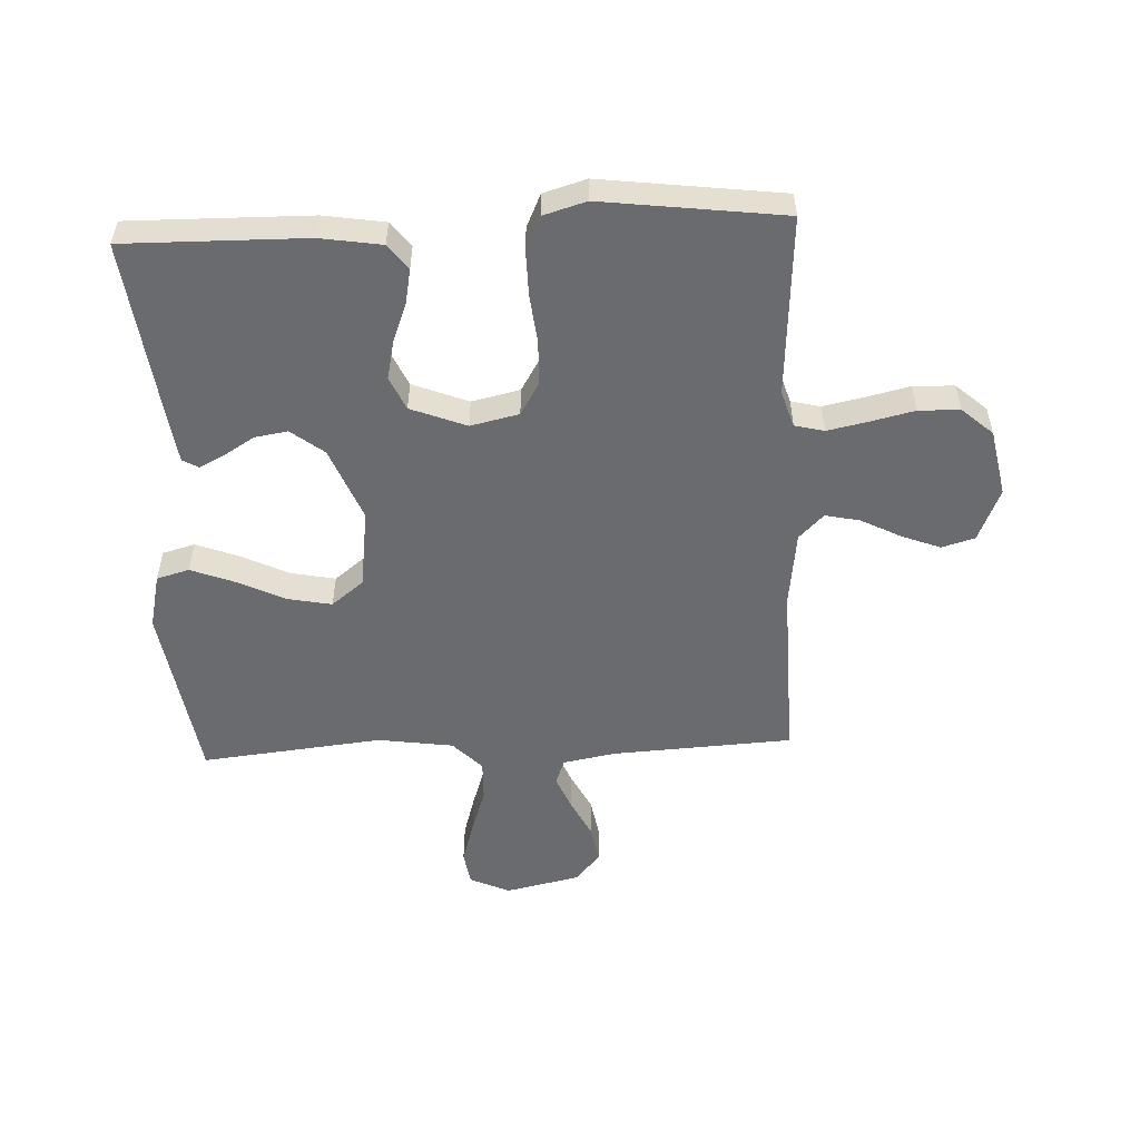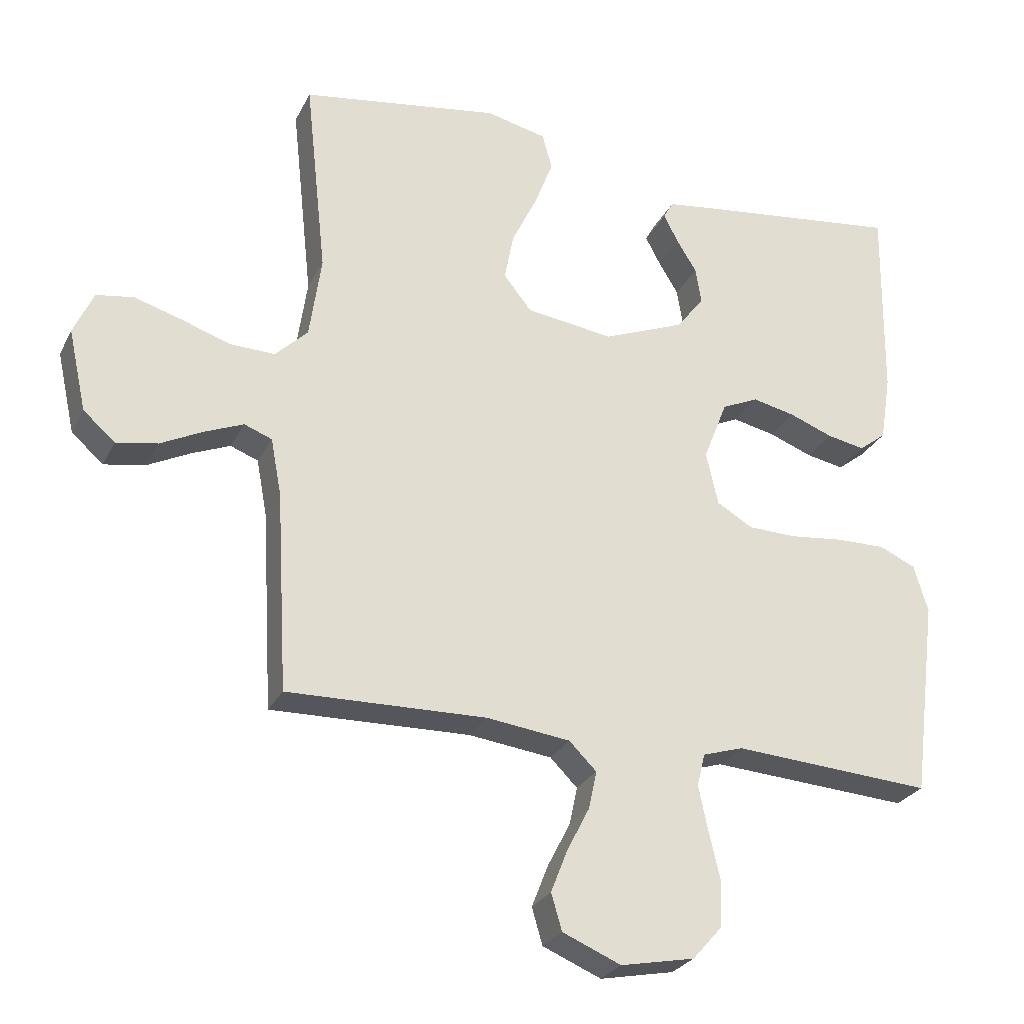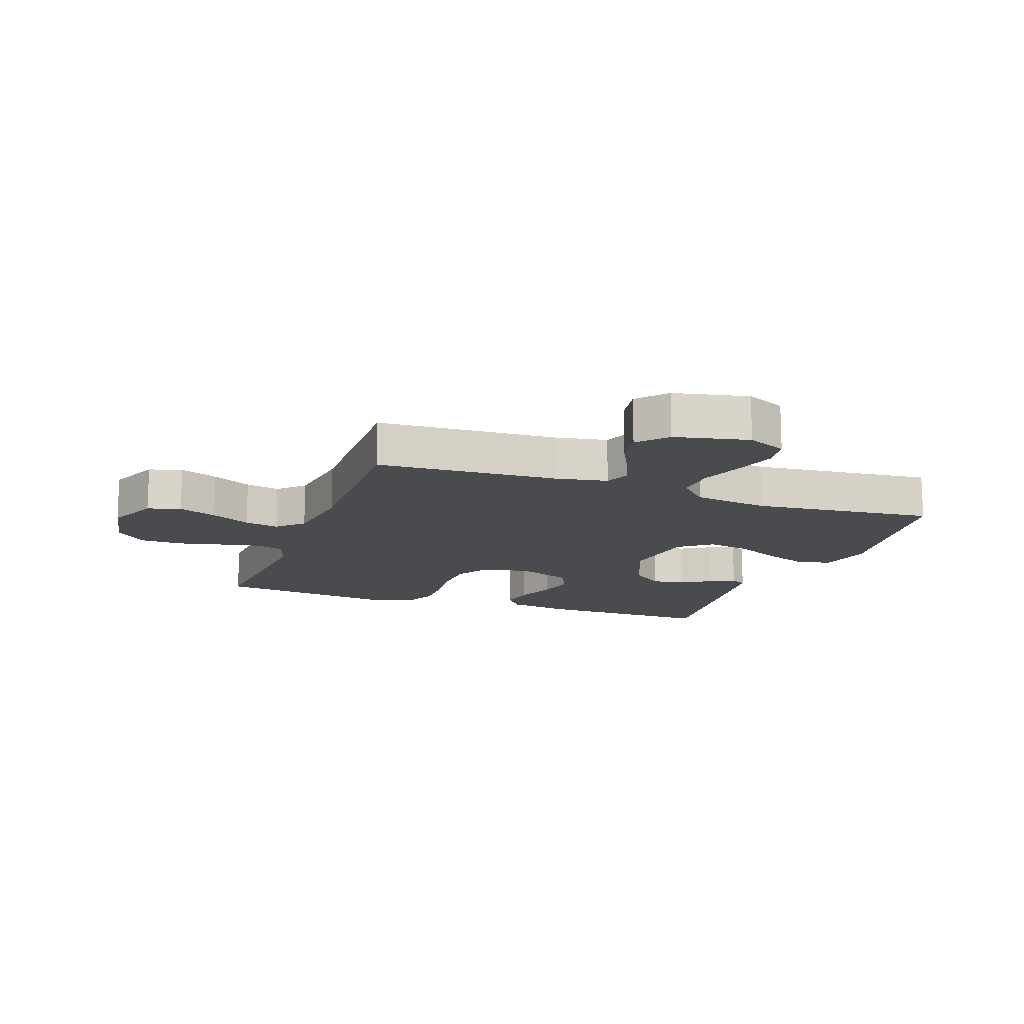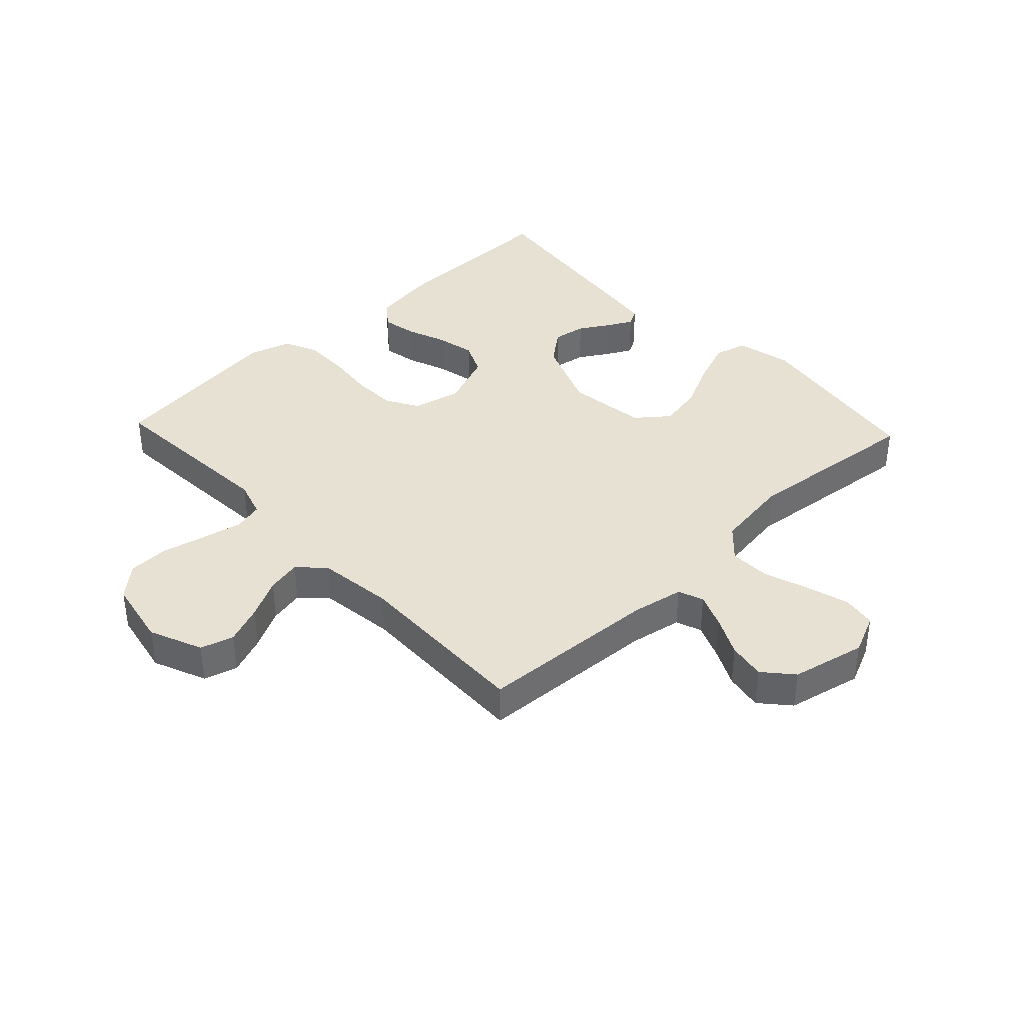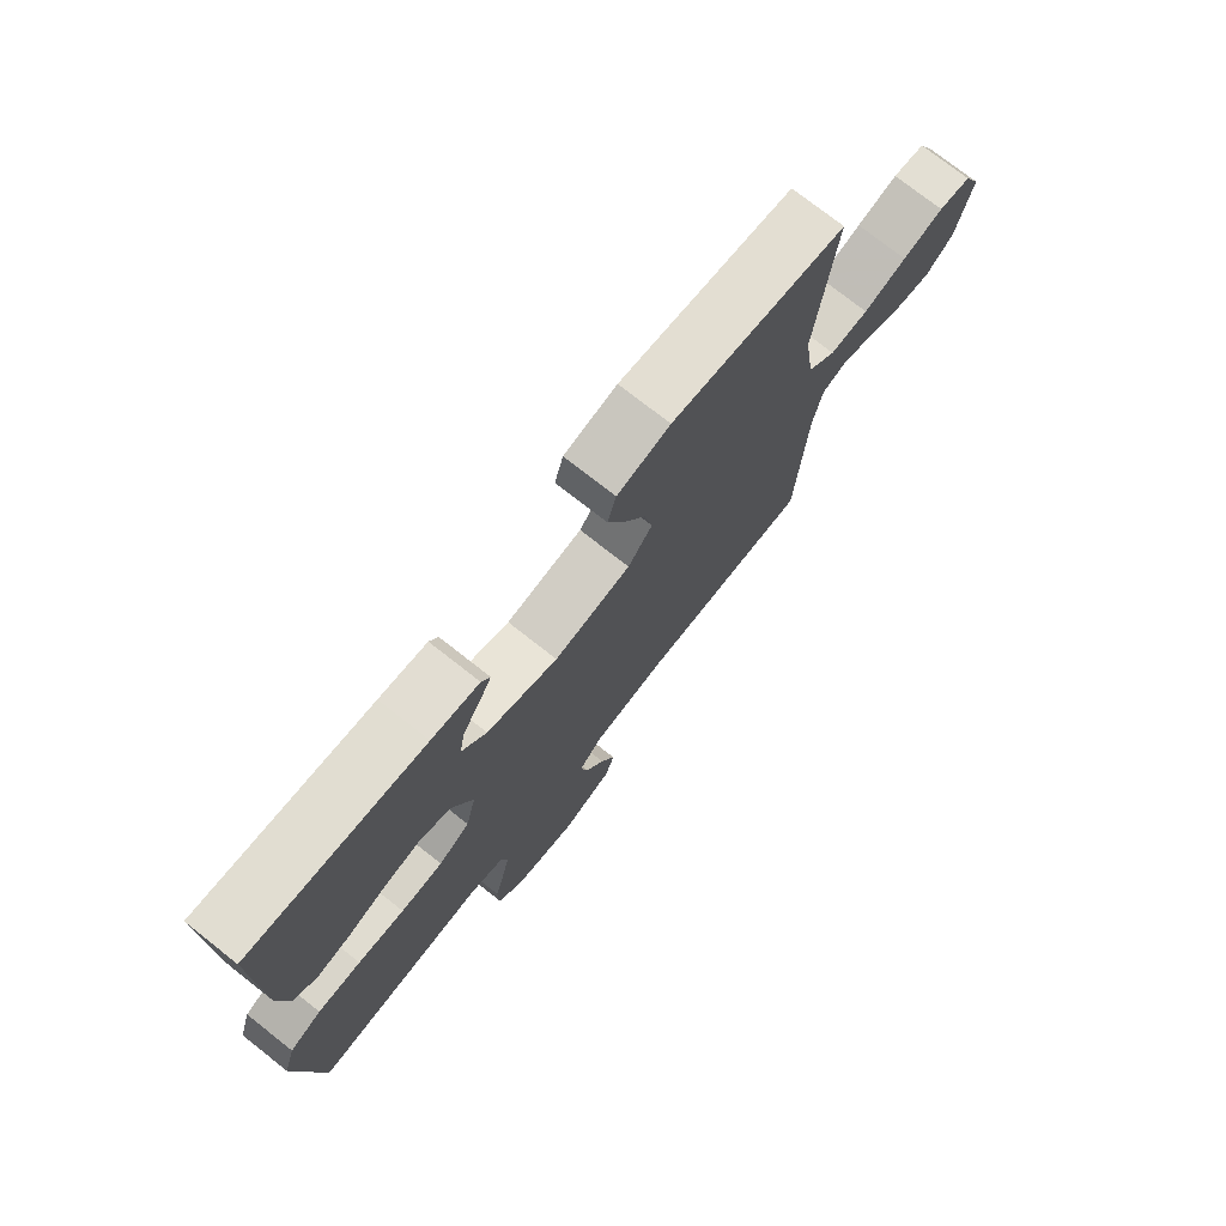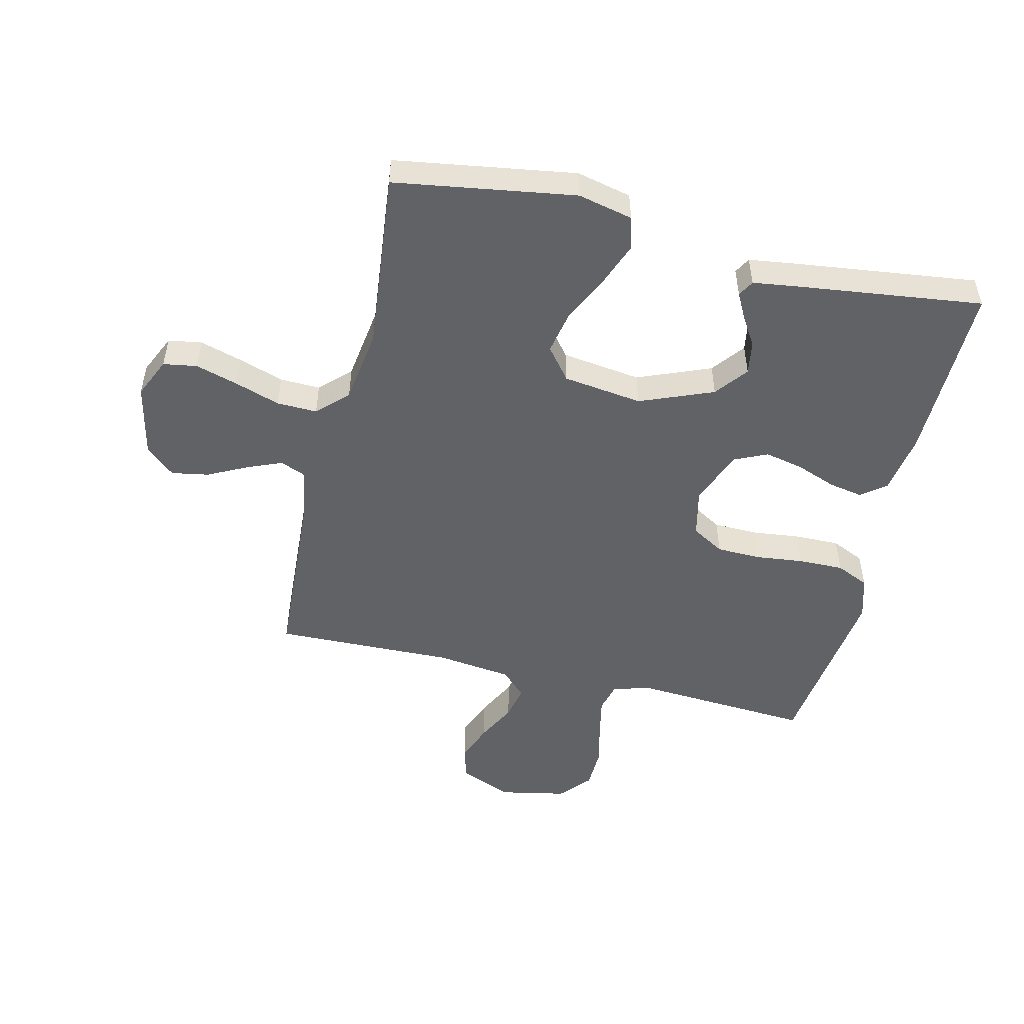
<metadata>
{"format":"obj","ext":"obj","renderer":"f3d","projection":"perspective","resolution":1024,"background":"white","views":[{"elev":-53.4,"azim":92.6,"up":"+Y"},{"elev":-26.9,"azim":-21.9,"up":"+Z"},{"elev":-14.0,"azim":-110.0,"up":"+Y"},{"elev":38.7,"azim":-133.3,"up":"+Y"},{"elev":75.2,"azim":128.2,"up":"+Z"},{"elev":-50.6,"azim":-13.3,"up":"+Y"}]}
</metadata>
<code>
v -0.5 0.07 -0.5
v -0.517 0.07 -0.2
v -0.533 0.07 -0.114
v -0.575 0.07 -0.098
v -0.633 0.07 -0.122
v -0.697 0.07 -0.154
v -0.759 0.07 -0.165
v -0.807 0.07 -0.123
v -0.834 0.07 0
v -0.804 0.07 0.066
v -0.748 0.07 0.075
v -0.677 0.07 0.054
v -0.602 0.07 0.029
v -0.535 0.07 0.027
v -0.486 0.07 0.075
v -0.468 0.07 0.2
v -0.5 0.07 0.5
v -0.2 0.07 0.546
v -0.109 0.07 0.525
v -0.094 0.07 0.471
v -0.122 0.07 0.398
v -0.16 0.07 0.319
v -0.174 0.07 0.247
v -0.132 0.07 0.194
v 0 0.07 0.176
v 0.122 0.07 0.225
v 0.164 0.07 0.279
v 0.155 0.07 0.334
v 0.125 0.07 0.383
v 0.103 0.07 0.425
v 0.118 0.07 0.452
v 0.2 0.07 0.463
v 0.5 0.07 0.5
v 0.496 0.07 0.2
v 0.48 0.07 0.099
v 0.439 0.07 0.067
v 0.382 0.07 0.078
v 0.316 0.07 0.103
v 0.252 0.07 0.117
v 0.197 0.07 0.092
v 0.161 0.07 0
v 0.179 0.07 -0.08
v 0.233 0.07 -0.112
v 0.306 0.07 -0.114
v 0.387 0.07 -0.105
v 0.462 0.07 -0.104
v 0.517 0.07 -0.129
v 0.538 0.07 -0.2
v 0.5 0.07 -0.5
v 0.2 0.07 -0.48
v 0.139 0.07 -0.499
v 0.127 0.07 -0.548
v 0.141 0.07 -0.615
v 0.158 0.07 -0.688
v 0.156 0.07 -0.756
v 0.111 0.07 -0.807
v 0 0.07 -0.829
v -0.088 0.07 -0.792
v -0.104 0.07 -0.737
v -0.079 0.07 -0.673
v -0.045 0.07 -0.607
v -0.033 0.07 -0.55
v -0.074 0.07 -0.509
v -0.2 0.07 -0.493
v -0.5 0 -0.5
v -0.517 0 -0.2
v -0.533 0 -0.114
v -0.575 0 -0.098
v -0.633 0 -0.122
v -0.697 0 -0.154
v -0.759 0 -0.165
v -0.807 0 -0.123
v -0.834 0 0
v -0.804 0 0.066
v -0.748 0 0.075
v -0.677 0 0.054
v -0.602 0 0.029
v -0.535 0 0.027
v -0.486 0 0.075
v -0.468 0 0.2
v -0.5 0 0.5
v -0.2 0 0.546
v -0.109 0 0.525
v -0.094 0 0.471
v -0.122 0 0.398
v -0.16 0 0.319
v -0.174 0 0.247
v -0.132 0 0.194
v 0 0 0.176
v 0.122 0 0.225
v 0.164 0 0.279
v 0.155 0 0.334
v 0.125 0 0.383
v 0.103 0 0.425
v 0.118 0 0.452
v 0.2 0 0.463
v 0.5 0 0.5
v 0.496 0 0.2
v 0.48 0 0.099
v 0.439 0 0.067
v 0.382 0 0.078
v 0.316 0 0.103
v 0.252 0 0.117
v 0.197 0 0.092
v 0.161 0 0
v 0.179 0 -0.08
v 0.233 0 -0.112
v 0.306 0 -0.114
v 0.387 0 -0.105
v 0.462 0 -0.104
v 0.517 0 -0.129
v 0.538 0 -0.2
v 0.5 0 -0.5
v 0.2 0 -0.48
v 0.139 0 -0.499
v 0.127 0 -0.548
v 0.141 0 -0.615
v 0.158 0 -0.688
v 0.156 0 -0.756
v 0.111 0 -0.807
v 0 0 -0.829
v -0.088 0 -0.792
v -0.104 0 -0.737
v -0.079 0 -0.673
v -0.045 0 -0.607
v -0.033 0 -0.55
v -0.074 0 -0.509
v -0.2 0 -0.493
f 59 60 61
f 58 59 61
f 57 58 61
f 56 57 61
f 55 56 61
f 54 55 61
f 53 54 61
f 52 53 61 62
f 51 52 62 63
f 48 49 50
f 47 48 50
f 46 47 50
f 45 46 50
f 44 45 50
f 51 63 64
f 50 51 64
f 44 50 64
f 43 44 64
f 36 37 38
f 35 36 38
f 34 35 38
f 33 34 38
f 32 33 38
f 31 32 38
f 30 31 38
f 29 30 38
f 28 29 38
f 27 28 38 39
f 26 27 39 40
f 20 21 22
f 19 20 22
f 18 19 22
f 17 18 22
f 16 17 22
f 15 16 22 23
f 14 15 23 24
f 11 12 13
f 10 11 13
f 9 10 13
f 8 9 13
f 7 8 13
f 6 7 13
f 5 6 13
f 4 5 13 14
f 14 24 25
f 4 14 25
f 3 4 25
f 64 1 2
f 43 64 2
f 42 43 2
f 26 40 41
f 25 26 41
f 25 41 42
f 3 25 42
f 2 3 42
f 125 124 123
f 125 123 122
f 125 122 121
f 125 121 120
f 125 120 119
f 125 119 118
f 125 118 117
f 126 125 117 116
f 127 126 116 115
f 114 113 112
f 114 112 111
f 114 111 110
f 114 110 109
f 114 109 108
f 128 127 115
f 128 115 114
f 128 114 108
f 128 108 107
f 102 101 100
f 102 100 99
f 102 99 98
f 102 98 97
f 102 97 96
f 102 96 95
f 102 95 94
f 102 94 93
f 102 93 92
f 103 102 92 91
f 104 103 91 90
f 86 85 84
f 86 84 83
f 86 83 82
f 86 82 81
f 86 81 80
f 87 86 80 79
f 88 87 79 78
f 77 76 75
f 77 75 74
f 77 74 73
f 77 73 72
f 77 72 71
f 77 71 70
f 77 70 69
f 78 77 69 68
f 89 88 78
f 89 78 68
f 89 68 67
f 66 65 128
f 66 128 107
f 66 107 106
f 105 104 90
f 105 90 89
f 106 105 89
f 106 89 67
f 106 67 66
f 1 65 66 2
f 2 66 67 3
f 3 67 68 4
f 4 68 69 5
f 5 69 70 6
f 6 70 71 7
f 7 71 72 8
f 8 72 73 9
f 9 73 74 10
f 10 74 75 11
f 11 75 76 12
f 12 76 77 13
f 13 77 78 14
f 14 78 79 15
f 15 79 80 16
f 16 80 81 17
f 17 81 82 18
f 18 82 83 19
f 19 83 84 20
f 20 84 85 21
f 21 85 86 22
f 22 86 87 23
f 23 87 88 24
f 24 88 89 25
f 25 89 90 26
f 26 90 91 27
f 27 91 92 28
f 28 92 93 29
f 29 93 94 30
f 30 94 95 31
f 31 95 96 32
f 32 96 97 33
f 33 97 98 34
f 34 98 99 35
f 35 99 100 36
f 36 100 101 37
f 37 101 102 38
f 38 102 103 39
f 39 103 104 40
f 40 104 105 41
f 41 105 106 42
f 42 106 107 43
f 43 107 108 44
f 44 108 109 45
f 45 109 110 46
f 46 110 111 47
f 47 111 112 48
f 48 112 113 49
f 49 113 114 50
f 50 114 115 51
f 51 115 116 52
f 52 116 117 53
f 53 117 118 54
f 54 118 119 55
f 55 119 120 56
f 56 120 121 57
f 57 121 122 58
f 58 122 123 59
f 59 123 124 60
f 60 124 125 61
f 61 125 126 62
f 62 126 127 63
f 63 127 128 64
f 64 128 65 1

</code>
